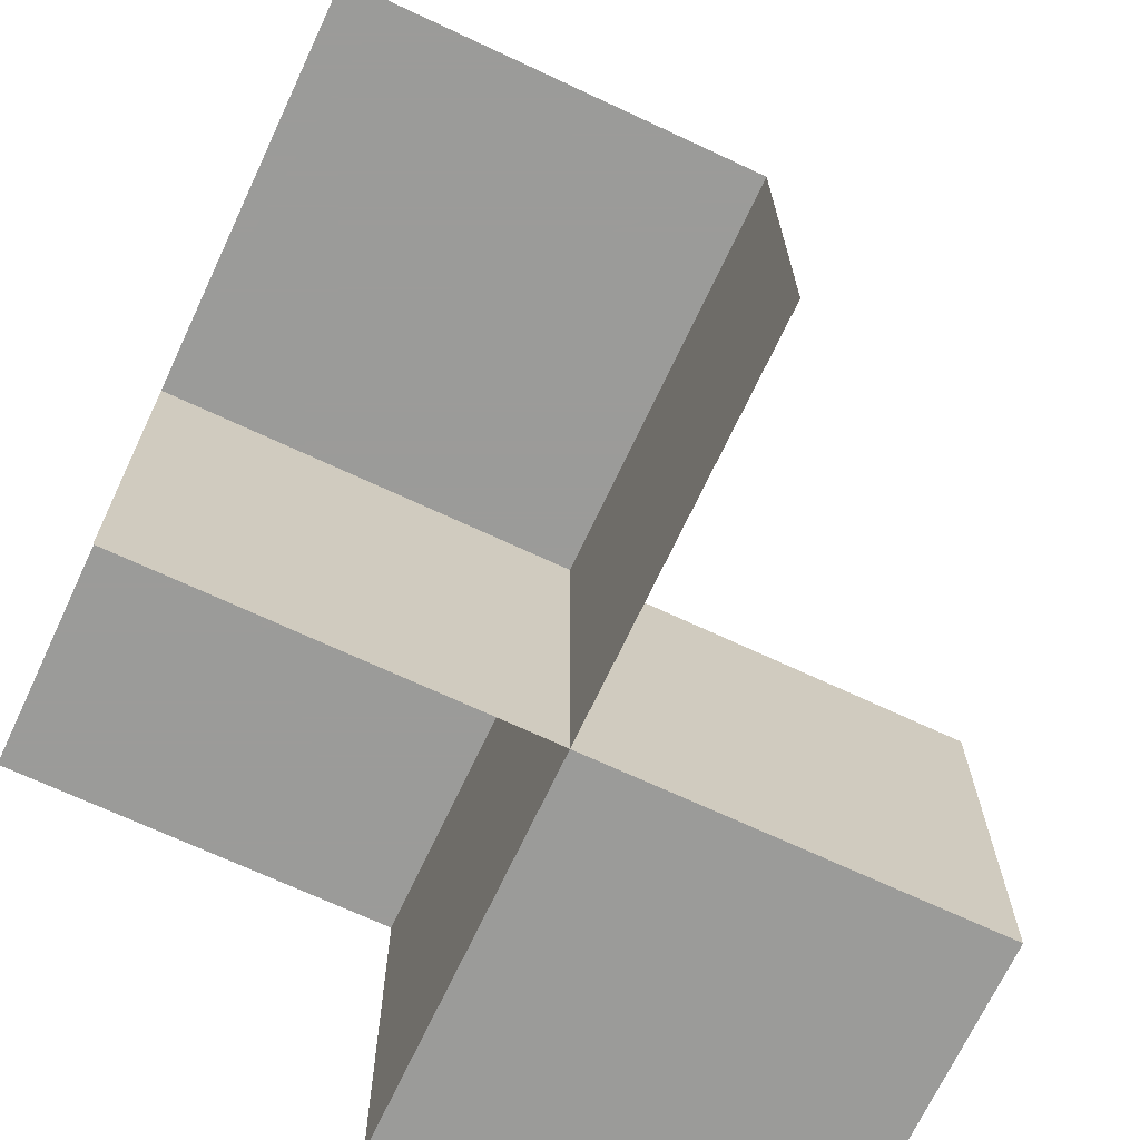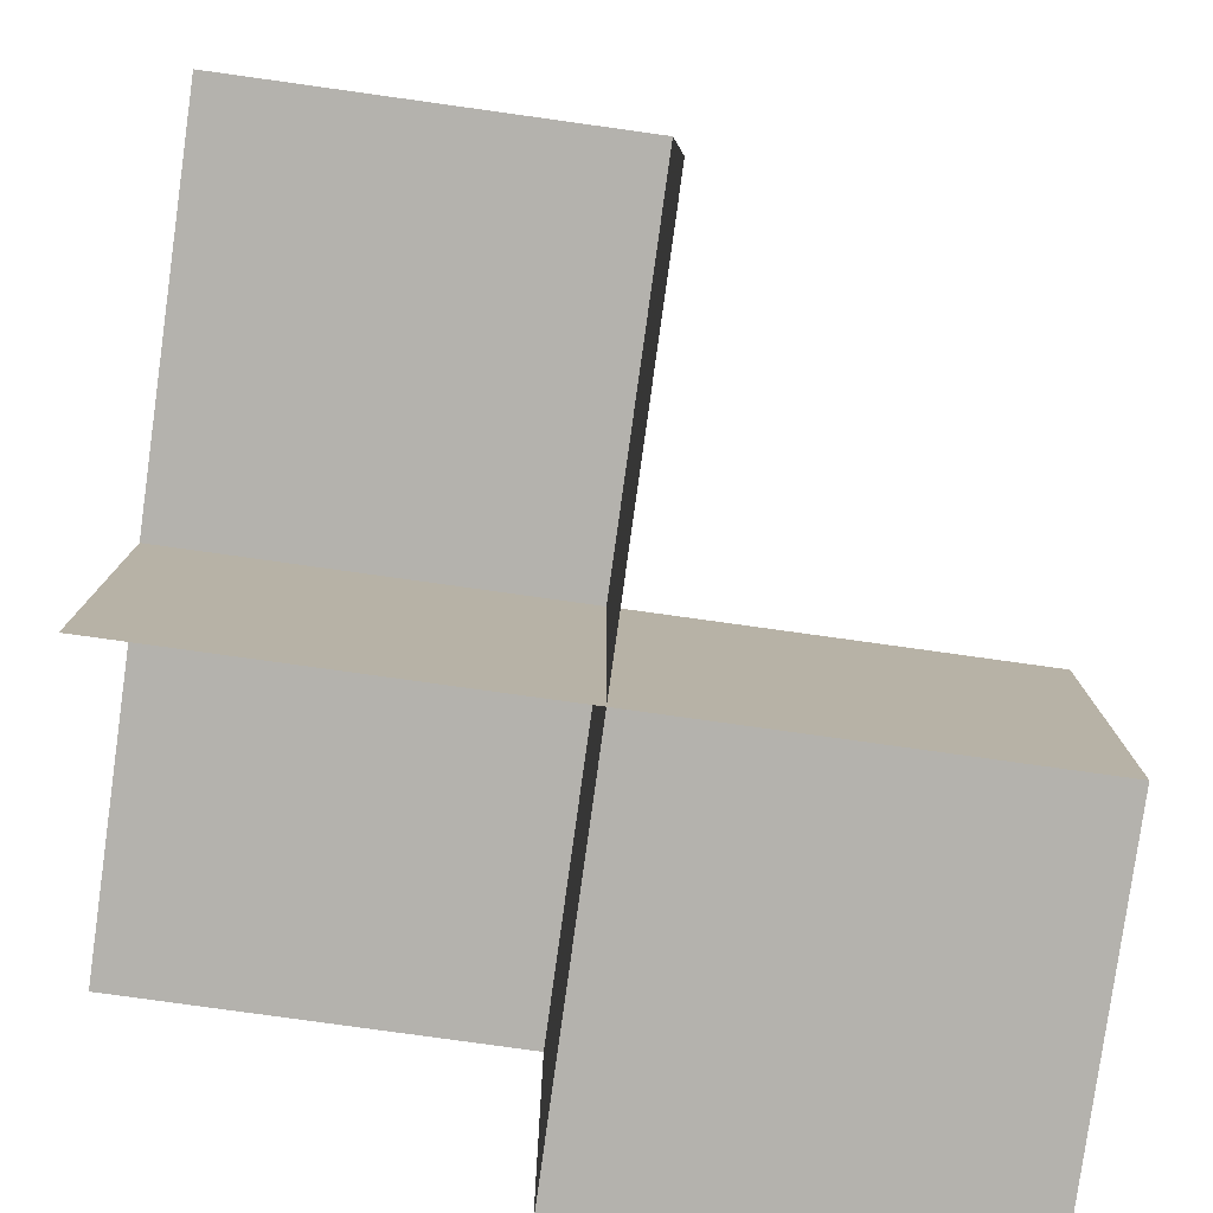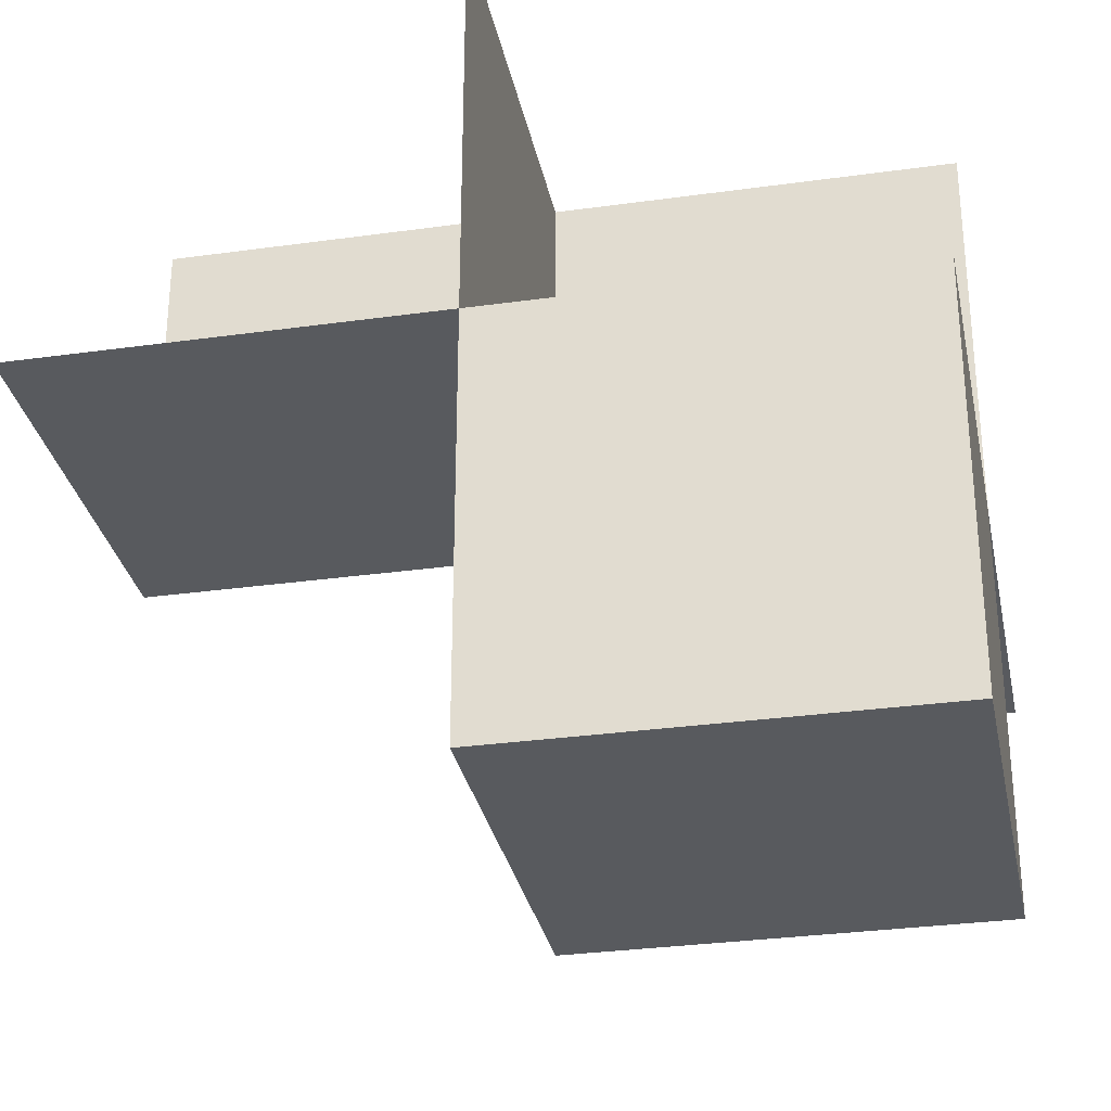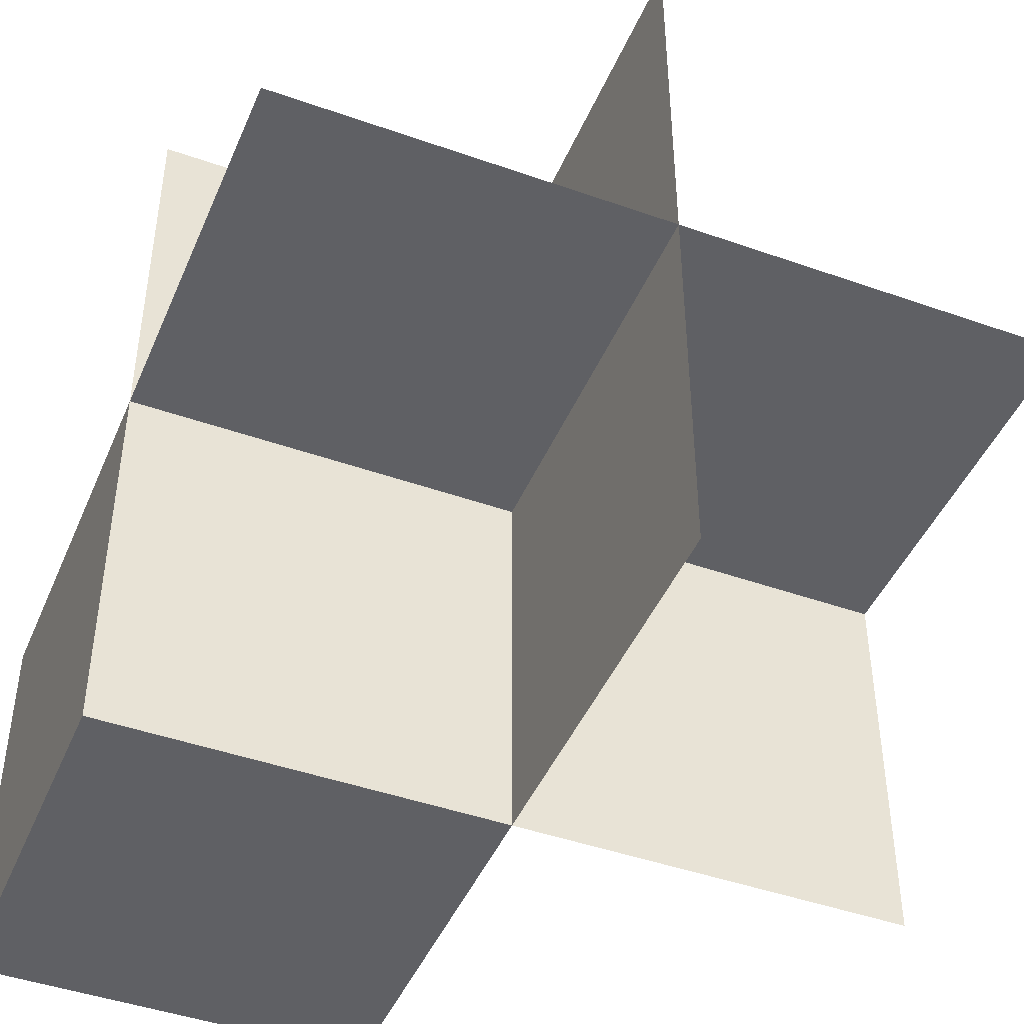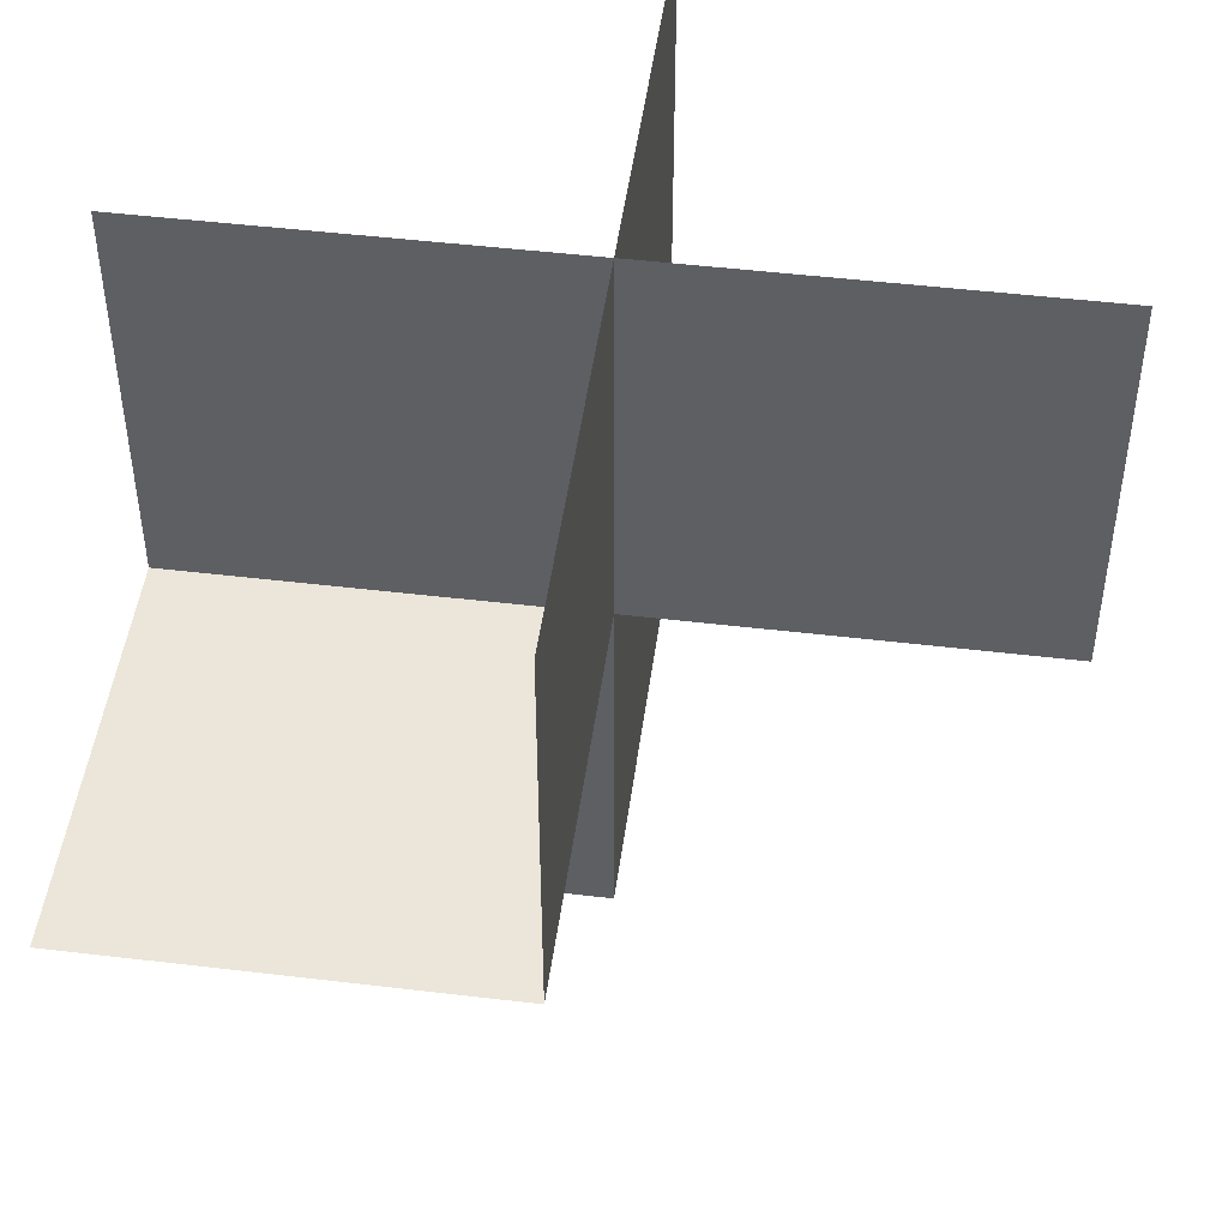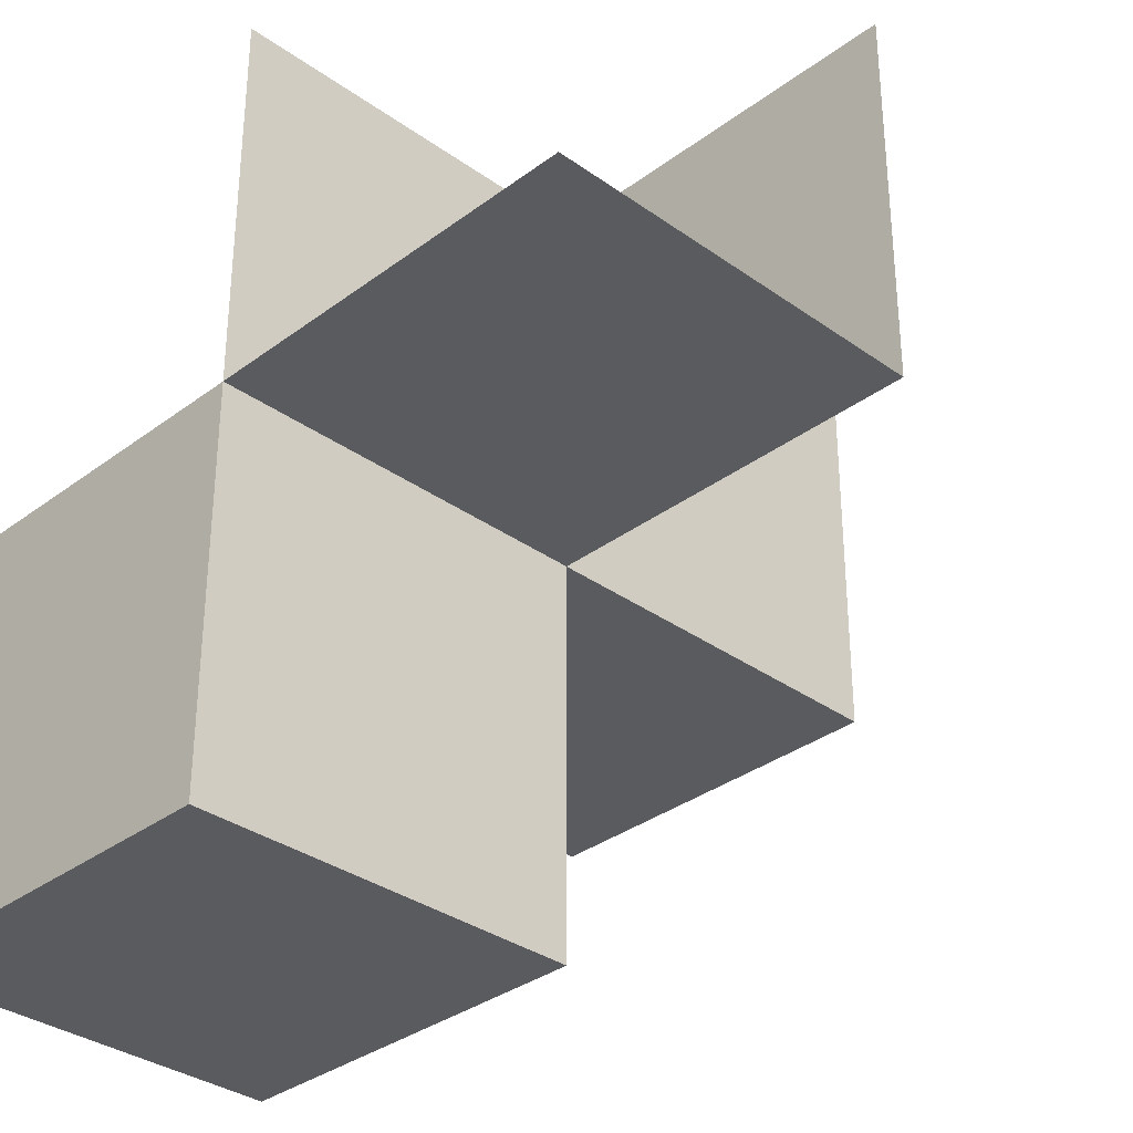
<metadata>
{"format":"obj","ext":"obj","renderer":"f3d","projection":"perspective","resolution":1024,"background":"white","views":[{"elev":-69.6,"azim":-115.1,"up":"+Z"},{"elev":-79.5,"azim":-97.9,"up":"+Z"},{"elev":-30.8,"azim":101.3,"up":"+Y"},{"elev":-45.0,"azim":157.7,"up":"+Z"},{"elev":48.3,"azim":-82.4,"up":"+Y"},{"elev":-33.4,"azim":-134.4,"up":"+Y"}]}
</metadata>
<code>
v 0 0 0
v 0 0 -0.5
v 0 0 0.5
v 0 -0.5 0
v 0 -0.5 -0.5
v 0 0.5 0
v 0 0.5 -0.5
v 0 0.5 0.5
v -0.5 0 0
v -0.5 0 -0.5
v -0.5 0.5 0
v 0.5 0 0
v 0.5 0 -0.5
v 0.5 0 0.5
v 0.5 -0.5 0
v 0.5 -0.5 -0.5
v 0.5 0.5 0
f 10 2 1
f 1 9 10
f 3 8 6
f 6 11 9
f 6 1 3
f 9 1 6
f 16 5 4
f 4 15 16
f 5 2 1
f 1 4 5
f 2 13 12
f 12 1 2
f 13 16 15
f 15 12 13
f 5 16 13
f 13 2 5
f 4 12 15
f 12 4 1
f 12 1 3
f 3 14 12
f 2 7 6
f 6 17 12
f 6 1 2
f 12 1 6

</code>
